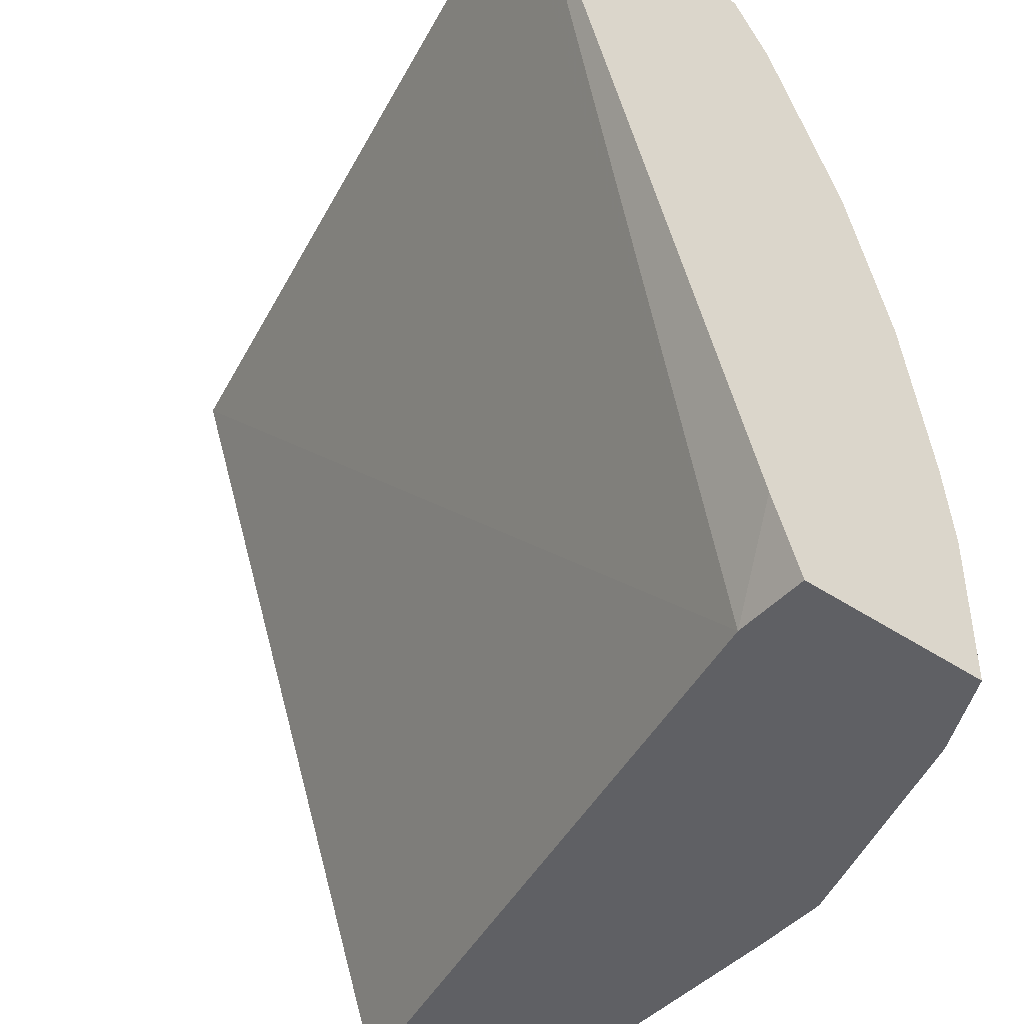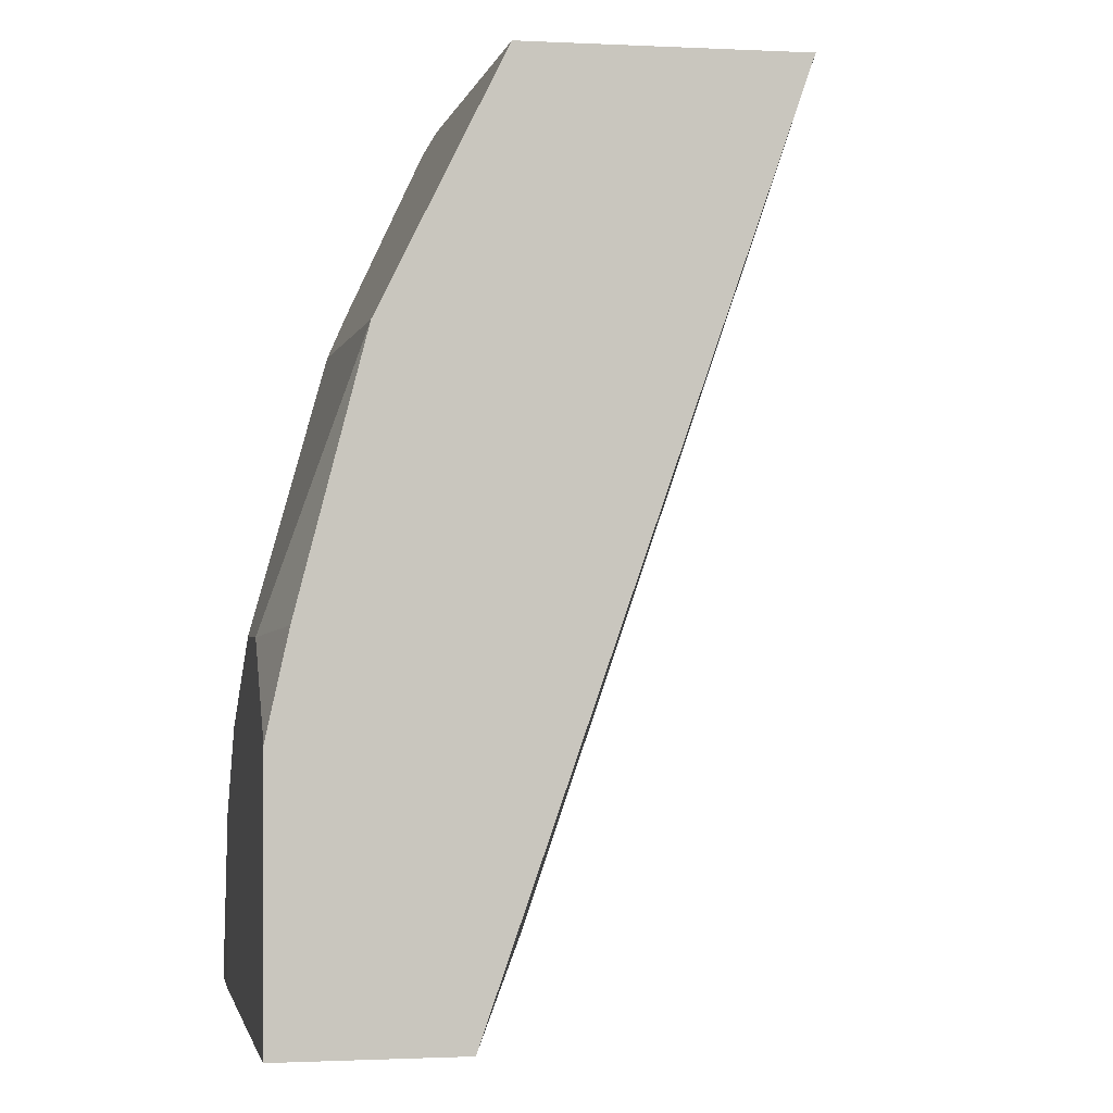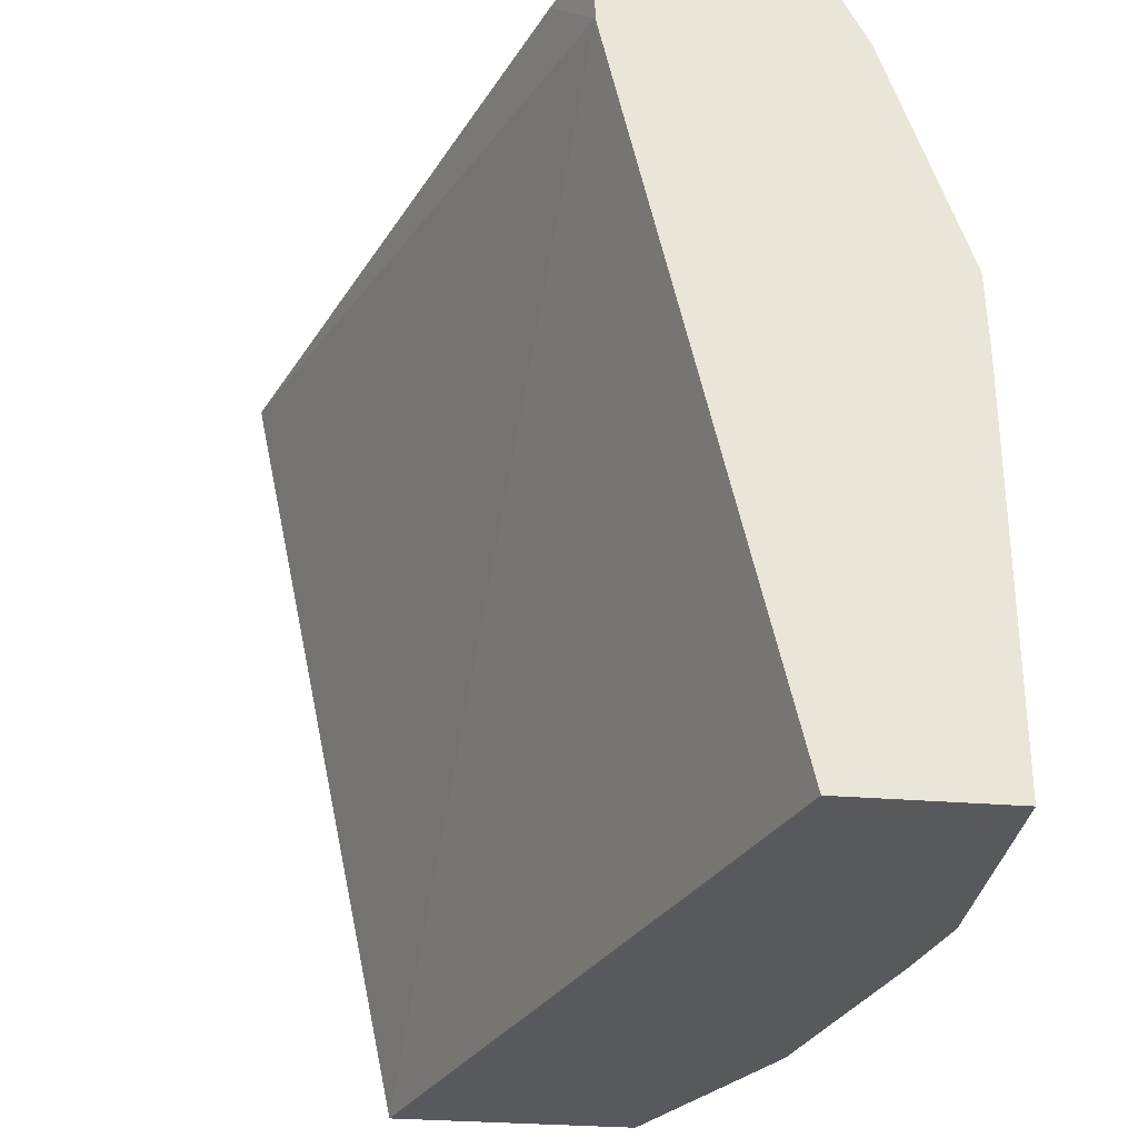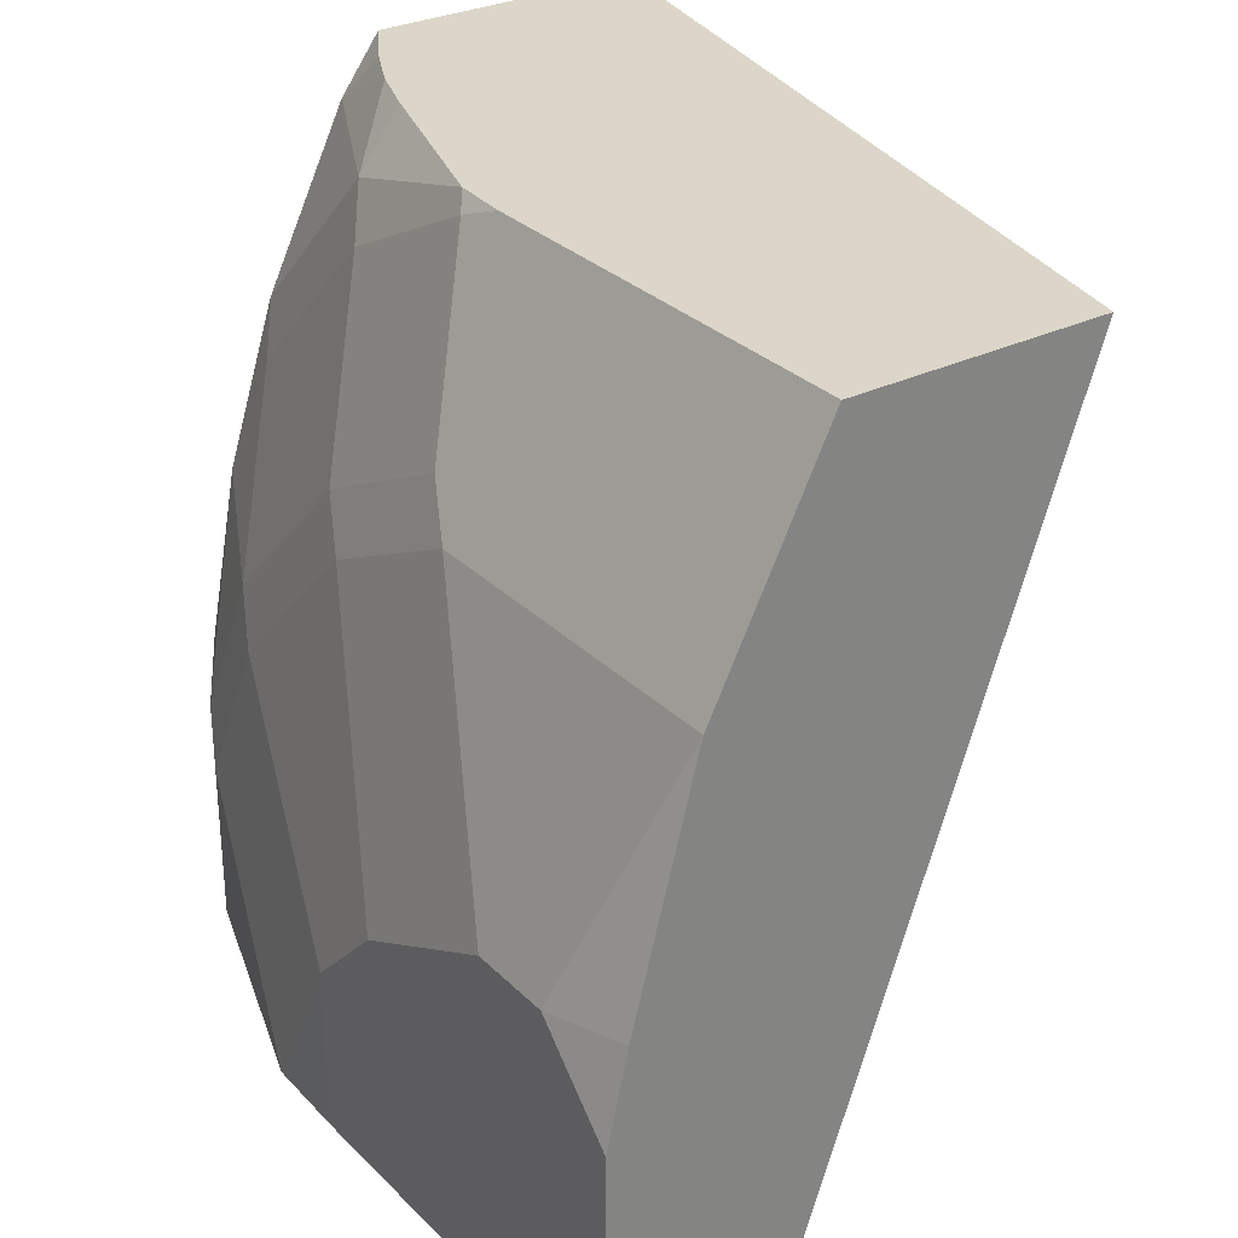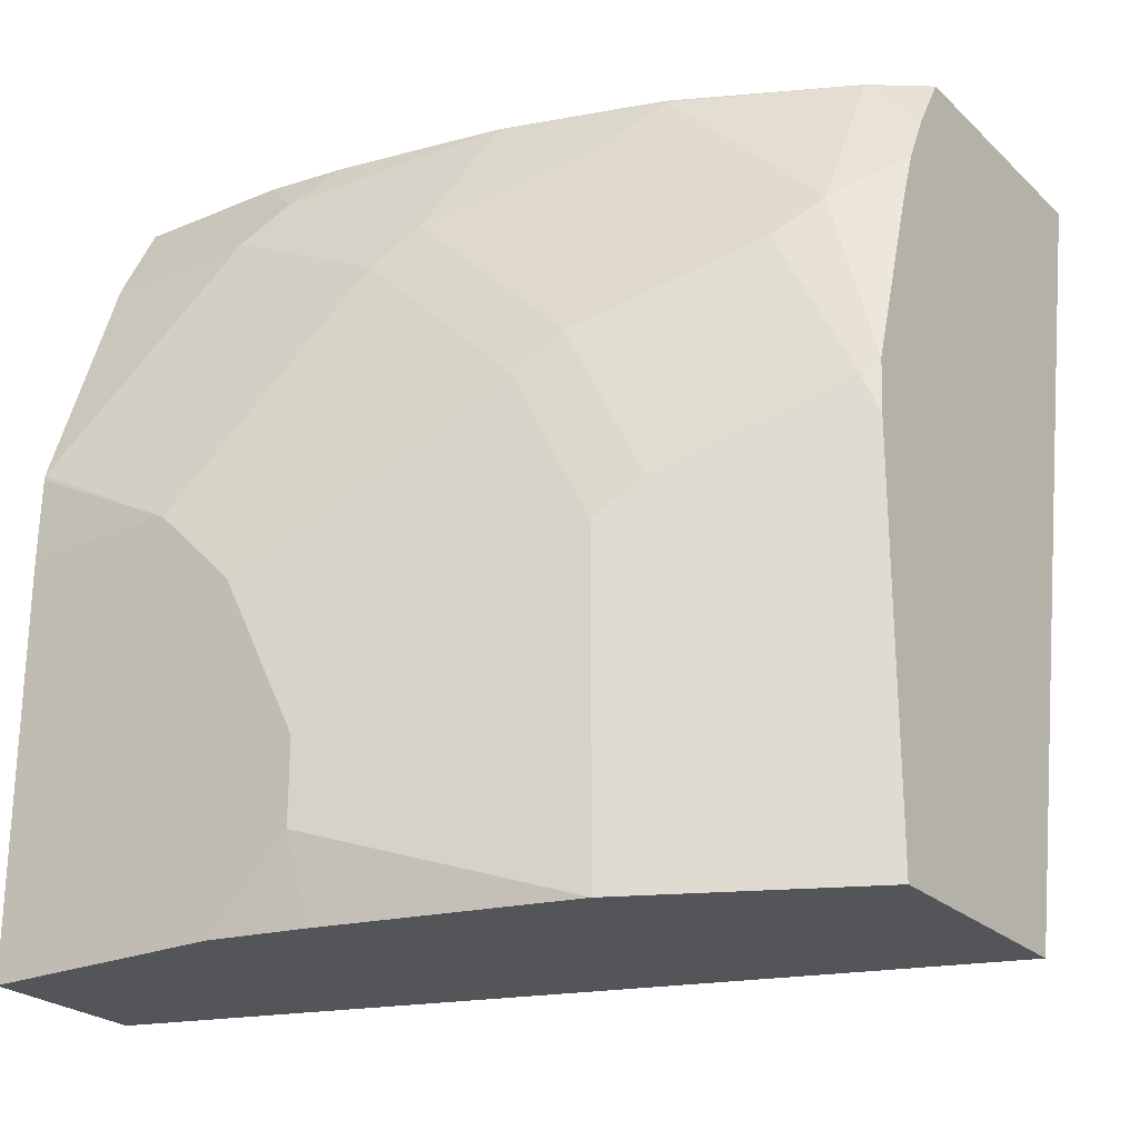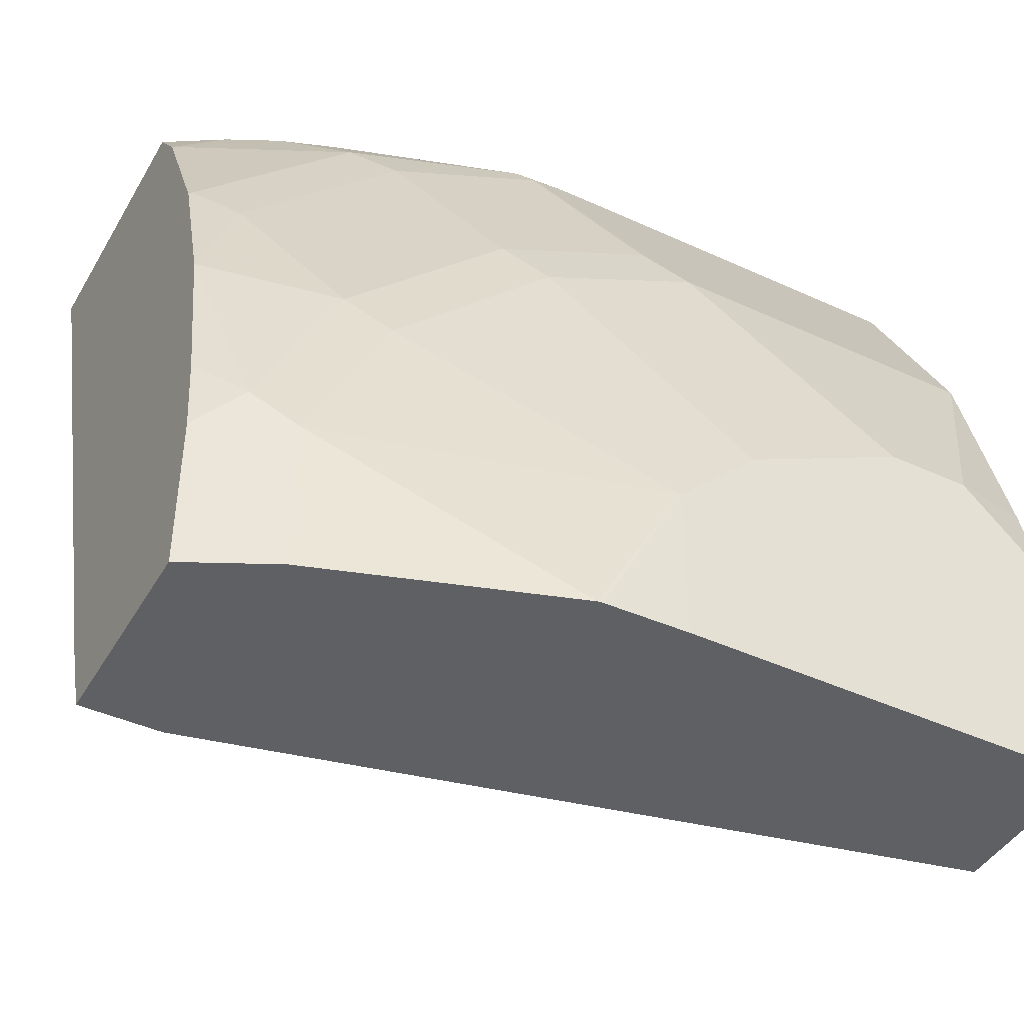
<metadata>
{"format":"obj","ext":"obj","renderer":"f3d","projection":"perspective","resolution":1024,"background":"white","views":[{"elev":-43.4,"azim":141.6,"up":"+Z"},{"elev":-1.1,"azim":-10.8,"up":"+Z"},{"elev":-30.0,"azim":173.2,"up":"+Y"},{"elev":29.7,"azim":-35.6,"up":"+Z"},{"elev":-24.5,"azim":-55.6,"up":"+Y"},{"elev":-43.7,"azim":-118.4,"up":"+Z"}]}
</metadata>
<code>
v -0.4804 0.001414 0.3437
v -0.5982 0.001414 0.3437
v -0.4831 -0.0112 0.3437
v -0.6026 -0.03339 0.002121
v -0.589 0.001414 0.03693
v -0.6157 0.001414 0.3203
v -0.6139 -0.02433 0.3437
v -0.5557 -0.3545 0.3437
v -0.6024 0.001414 0.002121
v -0.6743 -0.3545 0.002121
v -0.6161 0.001414 0.3194
v -0.6521 -0.07102 0.3194
v -0.625 -0.0467 0.3437
v -0.6622 -0.3545 0.3437
v -0.6914 0.001414 0.002121
v -0.7453 -0.3545 0.002121
v -0.6518 0.001414 0.247
v -0.6521 -1.432e-05 0.2484
v -0.6339 -0.07102 0.3437
v -0.6655 -0.08875 0.3017
v -0.6655 -0.1597 0.3372
v -0.6605 -0.1532 0.3437
v -0.7098 -0.3545 0.2484
v -0.6622 -0.1774 0.3437
v -0.6914 0.001414 0.07101
v -0.7098 -0.03552 0.002121
v -0.7453 -0.3545 0.1069
v -0.7453 -0.1774 0.002121
v -0.6736 0.001414 0.1788
v -0.6655 -0.01775 0.2307
v -0.7009 -0.05325 0.1597
v -0.7009 -0.1243 0.2307
v -0.7009 -0.1952 0.2662
v -0.7098 -0.2129 0.2484
v -0.7453 -0.3194 0.142
v -0.7365 -0.3545 0.1464
v -0.6871 0.001414 0.1065
v -0.7098 -0.03552 0.07101
v -0.7009 -0.01775 0.08873
v -0.7443 -0.1399 0.002121
v -0.7453 -0.1774 0.07101
v -0.7445 -0.142 0.002121
v -0.7098 -0.07102 0.142
v -0.7098 -0.1065 0.1774
v -0.7098 -0.142 0.2129
v -0.7453 -0.2129 0.1065
v -0.7453 -0.2839 0.142
f 23 35 36
f 20 31 32
f 20 32 33
f 20 33 21
f 21 24 22
f 21 34 24
f 20 30 31
f 21 33 34
f 18 30 20
f 15 38 25
f 17 29 18
f 16 41 28
f 16 46 41
f 44 46 45
f 16 47 46
f 16 35 47
f 16 27 35
f 15 26 38
f 23 34 47
f 18 29 30
f 23 47 35
f 41 46 43
f 25 39 37
f 14 34 23
f 43 46 44
f 40 42 41
f 38 41 43
f 38 40 41
f 34 45 46
f 34 46 47
f 32 34 33
f 32 45 34
f 25 38 39
f 31 38 43
f 31 45 32
f 31 44 45
f 31 43 44
f 29 31 30
f 29 39 31
f 29 37 39
f 28 41 42
f 27 36 35
f 26 40 38
f 31 39 38
f 14 24 34
f 8 16 10
f 12 21 22
f 1 6 2
f 1 11 6
f 1 17 11
f 1 29 17
f 1 37 29
f 1 25 37
f 1 15 25
f 1 9 15
f 1 5 9
f 1 4 5
f 1 3 4
f 1 8 3
f 1 14 8
f 1 24 14
f 1 22 24
f 1 19 22
f 1 7 13
f 1 2 7
f 12 22 19
f 2 6 7
f 3 8 4
f 1 13 19
f 4 8 10
f 4 9 5
f 12 20 21
f 12 19 13
f 11 18 12
f 11 17 18
f 8 27 16
f 8 36 27
f 8 23 36
f 8 14 23
f 12 18 20
f 6 12 13
f 6 13 7
f 4 16 28
f 4 28 42
f 4 42 40
f 4 10 16
f 4 26 15
f 4 15 9
f 6 11 12
f 4 40 26

</code>
